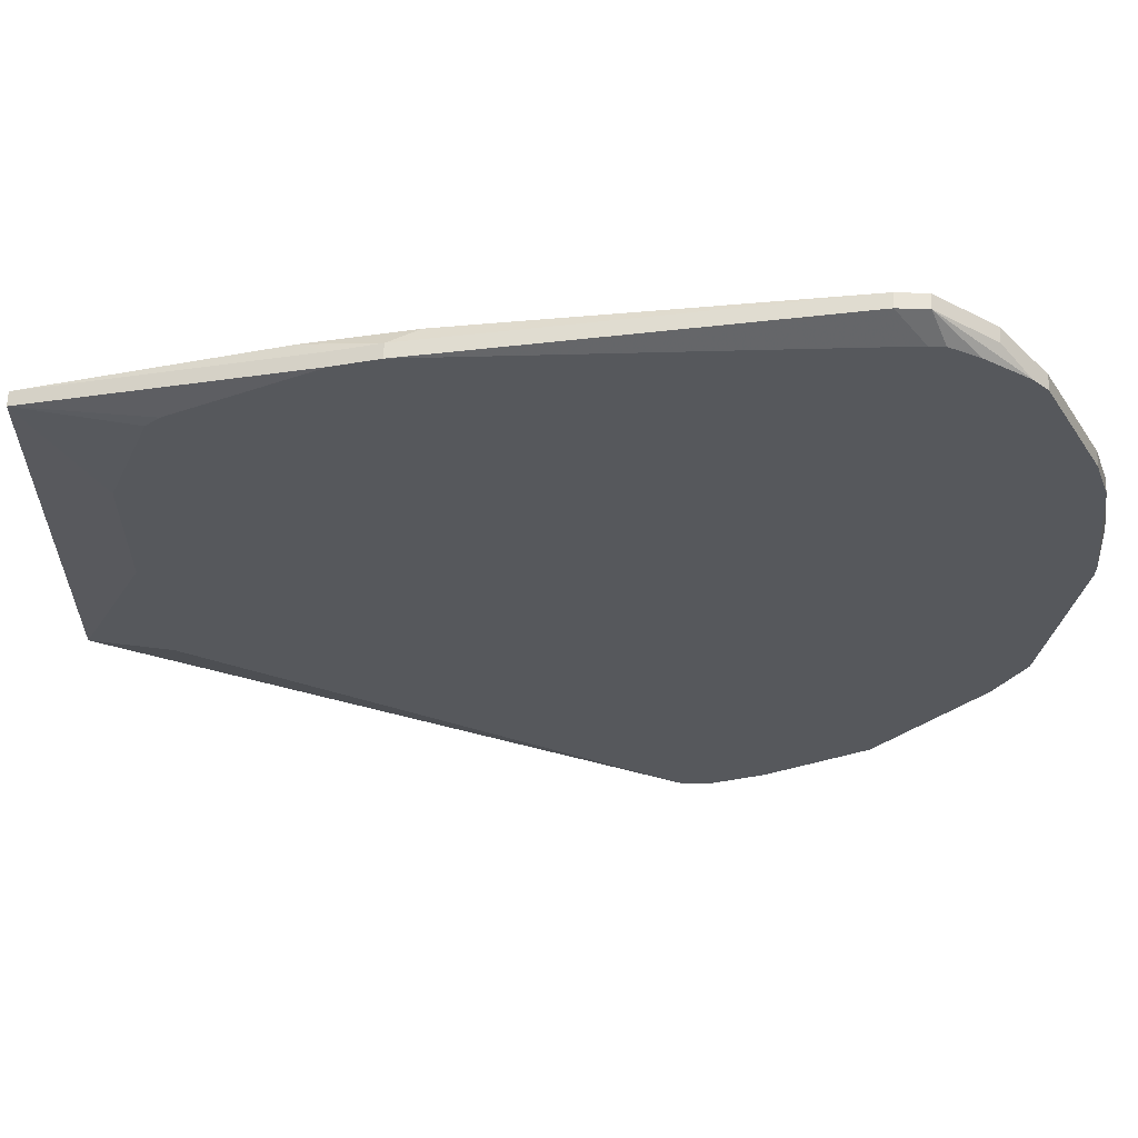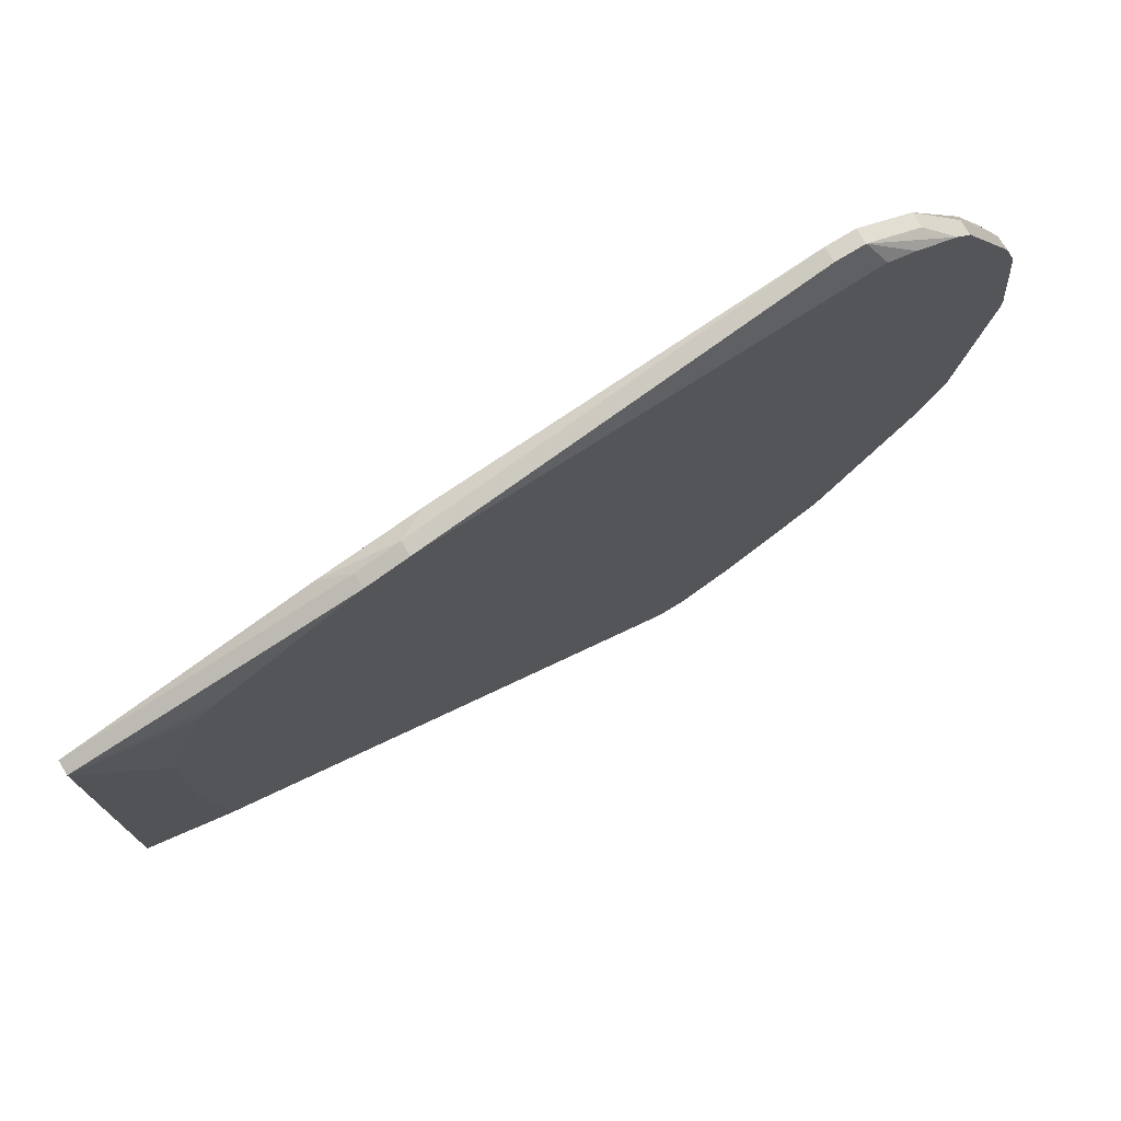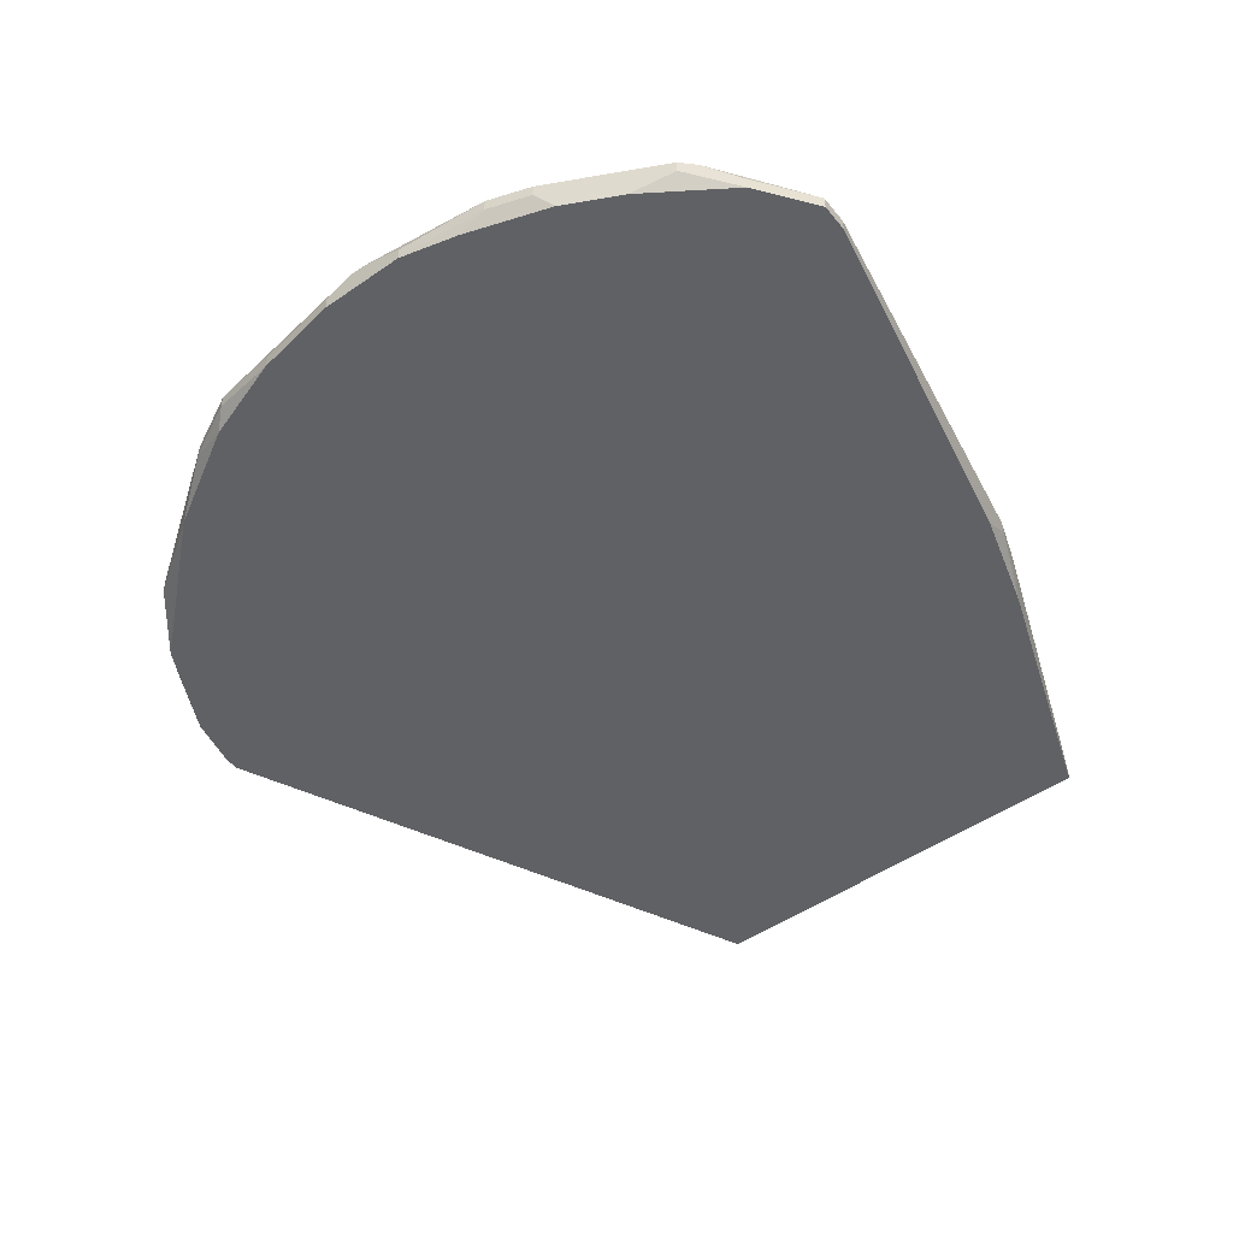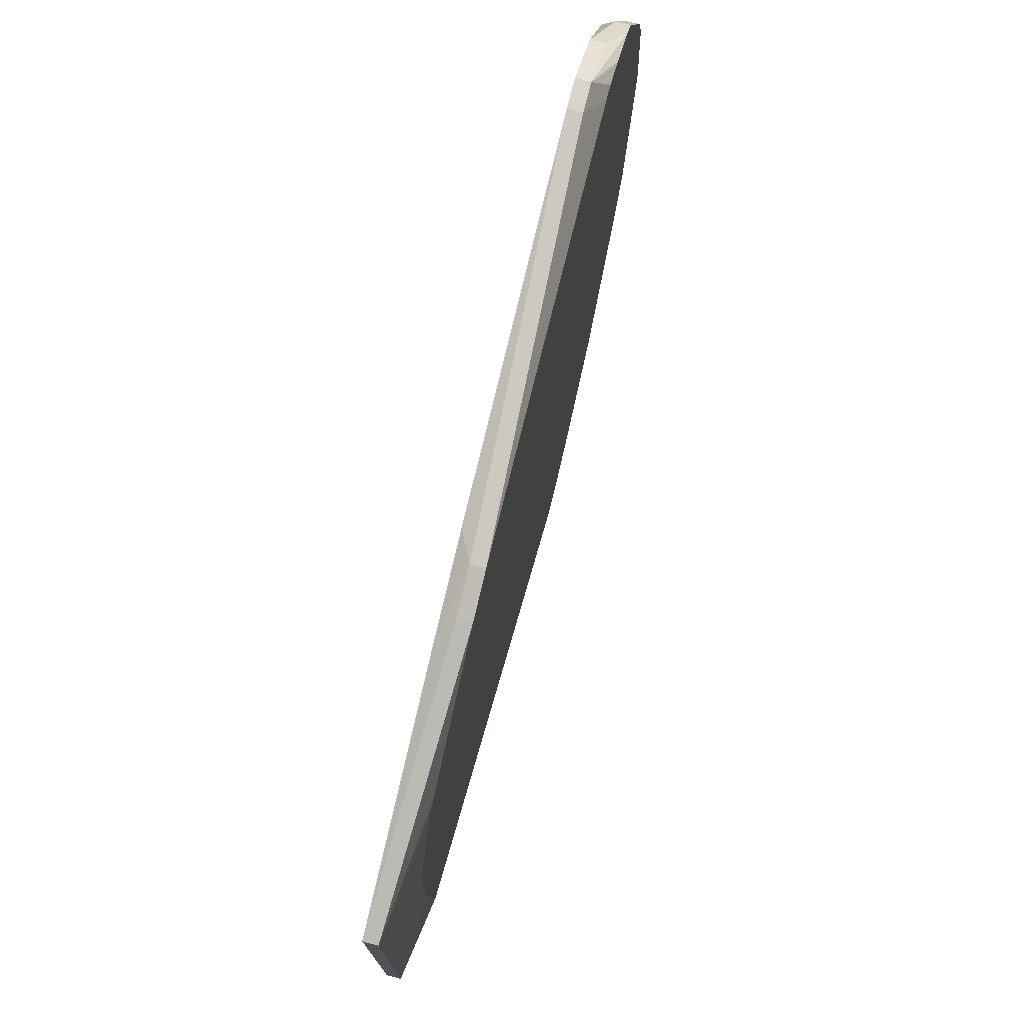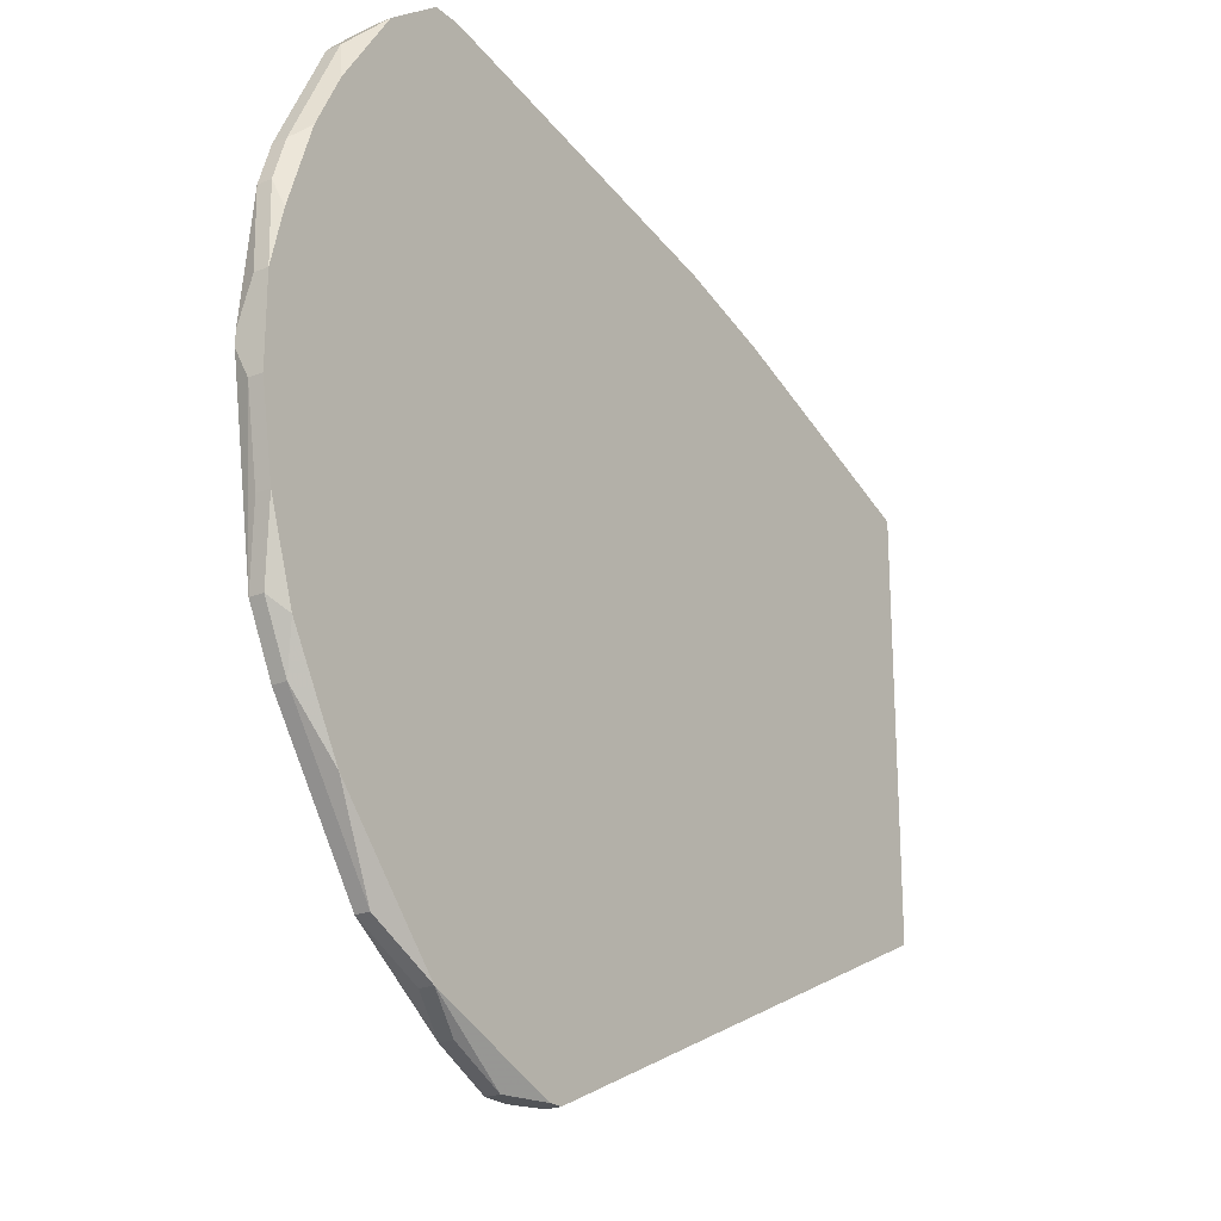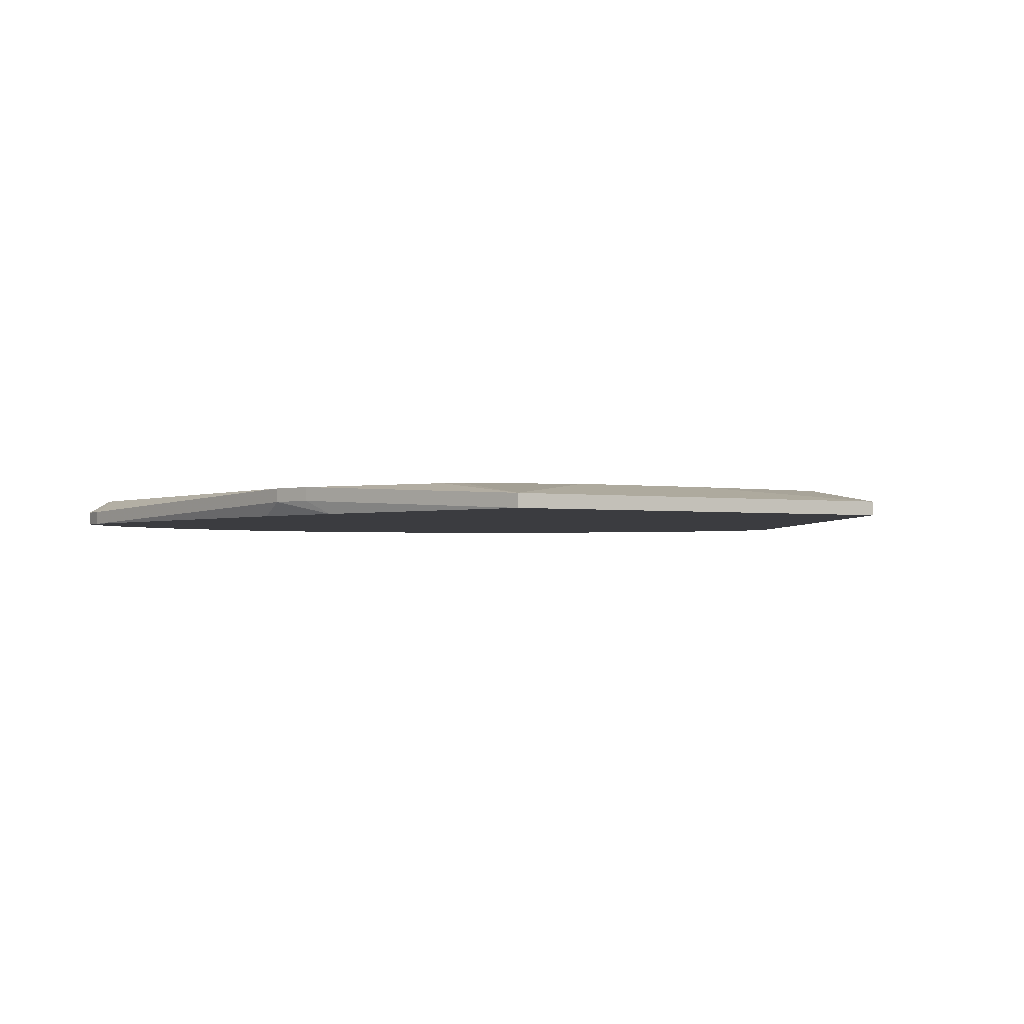
<metadata>
{"format":"obj","ext":"obj","renderer":"f3d","projection":"perspective","resolution":1024,"background":"white","views":[{"elev":62.2,"azim":2.2,"up":"+Y"},{"elev":76.2,"azim":-31.2,"up":"+Y"},{"elev":-49.4,"azim":127.4,"up":"+Z"},{"elev":75.6,"azim":-75.7,"up":"+Y"},{"elev":-22.9,"azim":124.5,"up":"+Y"},{"elev":-2.0,"azim":-119.3,"up":"+Z"}]}
</metadata>
<code>
v -0.038 -0.02176 -0.0951
v 0.04942 0.005556 -0.09374
v 0.04942 0.005556 -0.0951
v 0.04942 0.001458 -0.09237
v -0.038 -0.02176 -0.09374
v 0.04942 9.167e-05 -0.09237
v 0.04942 -0.00264 -0.09374
v 0.04942 -0.00264 -0.0951
v 0.04805 0.01375 -0.09237
v 0.04805 0.01375 -0.09374
v 0.04805 0.01102 -0.0951
v -0.038 0.01922 -0.0951
v 0.04805 -0.01084 -0.09374
v 0.04805 -0.01084 -0.0951
v 0.04669 0.01785 -0.09237
v -0.038 0.01922 -0.09374
v 0.04669 0.01785 -0.09374
v 0.04669 -0.01767 -0.09237
v 0.04669 -0.01767 -0.09374
v 0.04532 0.01922 -0.0951
v 0.04532 -0.01903 -0.0951
v 0.04396 -0.02313 -0.09237
v 0.04396 -0.02313 -0.09374
v 0.04259 0.02468 -0.0951
v 0.04122 0.02878 -0.09237
v 0.04122 0.02878 -0.09374
v 0.03986 0.03014 -0.09237
v 0.03986 -0.02859 -0.0951
v 0.03713 0.03288 -0.09374
v 0.03713 0.03288 -0.0951
v 0.03576 0.03288 -0.09237
v 0.03439 -0.03679 -0.09237
v 0.03439 -0.03679 -0.09374
v 0.03166 0.03424 -0.09237
v 0.03303 0.03424 -0.09237
v 0.03166 0.03697 -0.09374
v 0.03166 0.03697 -0.0951
v 0.02893 0.03697 -0.09374
v 0.02893 0.03697 -0.0951
v 0.02893 -0.04089 -0.09374
v 0.02893 -0.04089 -0.0951
v 0.02483 -0.04362 -0.09237
v 0.02483 -0.04362 -0.09374
v 0.01937 -0.04635 -0.09237
v 0.01937 -0.04635 -0.09374
v 0.01664 -0.04635 -0.09237
v 0.0139 -0.04635 -0.09374
v 0.01527 -0.04635 -0.0951
v 0.0139 -0.04635 -0.0951
v -0.00522 0.03014 -0.0951
v -0.007952 0.03014 -0.09237
v -0.007952 0.03014 -0.09374
v -0.01205 0.02878 -0.09237
v -0.01205 0.02878 -0.09374
v -0.01478 0.02741 -0.0951
v -0.02571 0.02058 -0.09237
v -0.02708 0.01922 -0.09237
v -0.02981 -0.0204 -0.09237
v -0.03117 0.008288 -0.09237
v -0.03117 -0.005372 -0.09237
f 46 58 5
f 16 12 1
f 16 1 5
f 47 46 5
f 47 5 1
f 47 1 49
f 54 12 16
f 54 16 53
f 56 16 57
f 56 53 16
f 59 57 16
f 13 14 8
f 13 8 7
f 13 7 18
f 33 41 28
f 40 32 42
f 40 42 43
f 40 43 41
f 40 41 33
f 40 33 32
f 55 12 54
f 52 54 53
f 52 53 51
f 52 51 38
f 52 38 39
f 52 39 50
f 52 50 55
f 52 55 54
f 60 59 16
f 60 16 5
f 60 5 58
f 29 27 30
f 6 18 7
f 19 21 14
f 19 14 13
f 19 13 18
f 45 41 43
f 45 43 42
f 45 42 44
f 26 30 27
f 26 27 25
f 36 35 31
f 36 31 27
f 36 27 29
f 36 29 30
f 36 30 37
f 36 37 39
f 36 39 38
f 34 35 36
f 34 36 38
f 34 38 51
f 2 3 10
f 2 10 9
f 11 10 3
f 17 10 11
f 17 11 20
f 17 26 25
f 17 25 15
f 17 15 9
f 17 9 10
f 23 19 18
f 23 18 22
f 23 22 32
f 23 32 33
f 23 33 28
f 23 28 21
f 23 21 19
f 48 45 44
f 48 44 46
f 48 46 47
f 48 47 49
f 48 41 45
f 24 26 17
f 24 17 20
f 24 20 11
f 24 11 3
f 24 3 8
f 24 8 14
f 24 14 21
f 24 21 28
f 24 28 41
f 24 41 48
f 24 48 49
f 24 49 1
f 24 1 12
f 24 12 55
f 24 55 50
f 24 50 39
f 24 39 37
f 24 37 30
f 24 30 26
f 4 2 9
f 4 9 15
f 4 15 25
f 4 25 27
f 4 27 31
f 4 31 35
f 4 35 34
f 4 34 51
f 4 51 53
f 4 53 56
f 4 56 57
f 4 57 59
f 4 59 60
f 4 60 58
f 4 58 46
f 4 46 44
f 4 44 42
f 4 42 32
f 4 32 22
f 4 22 18
f 4 18 6
f 4 6 7
f 4 7 8
f 4 8 3
f 4 3 2

</code>
